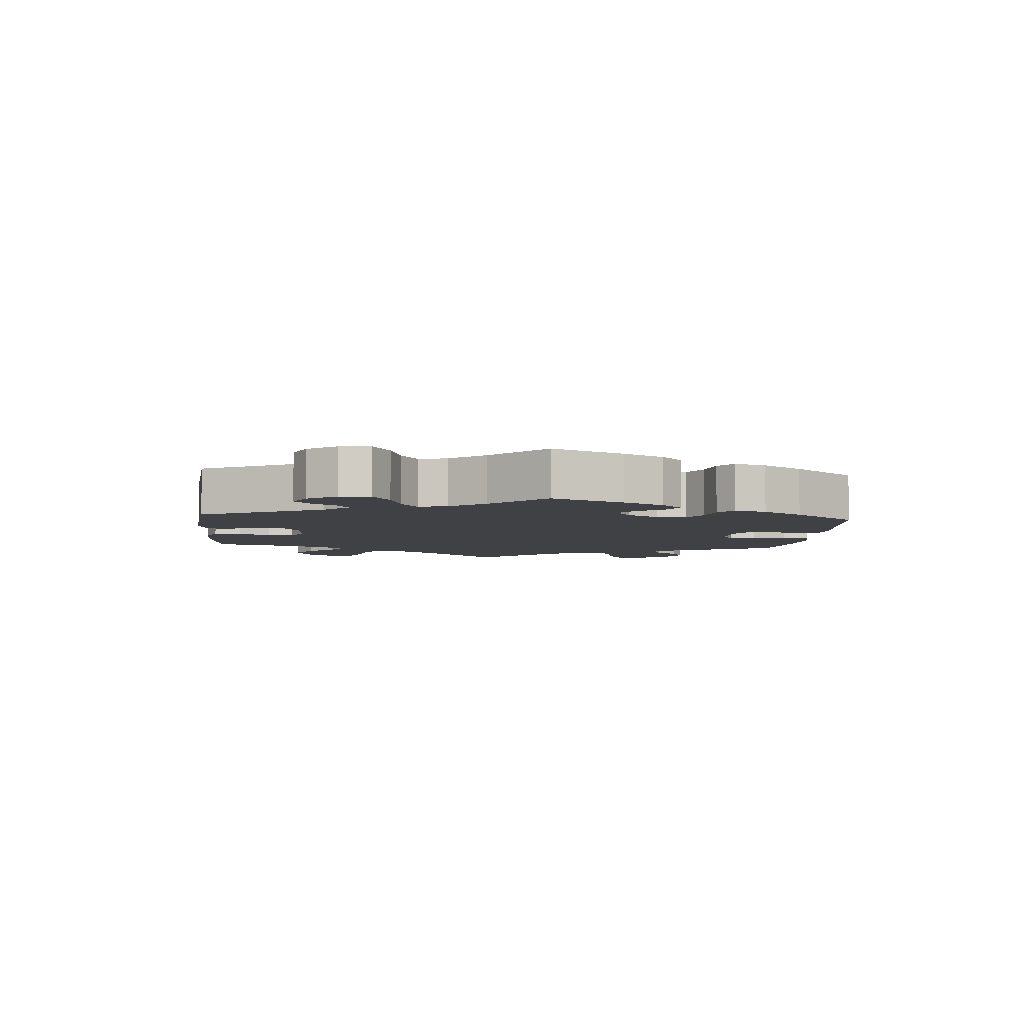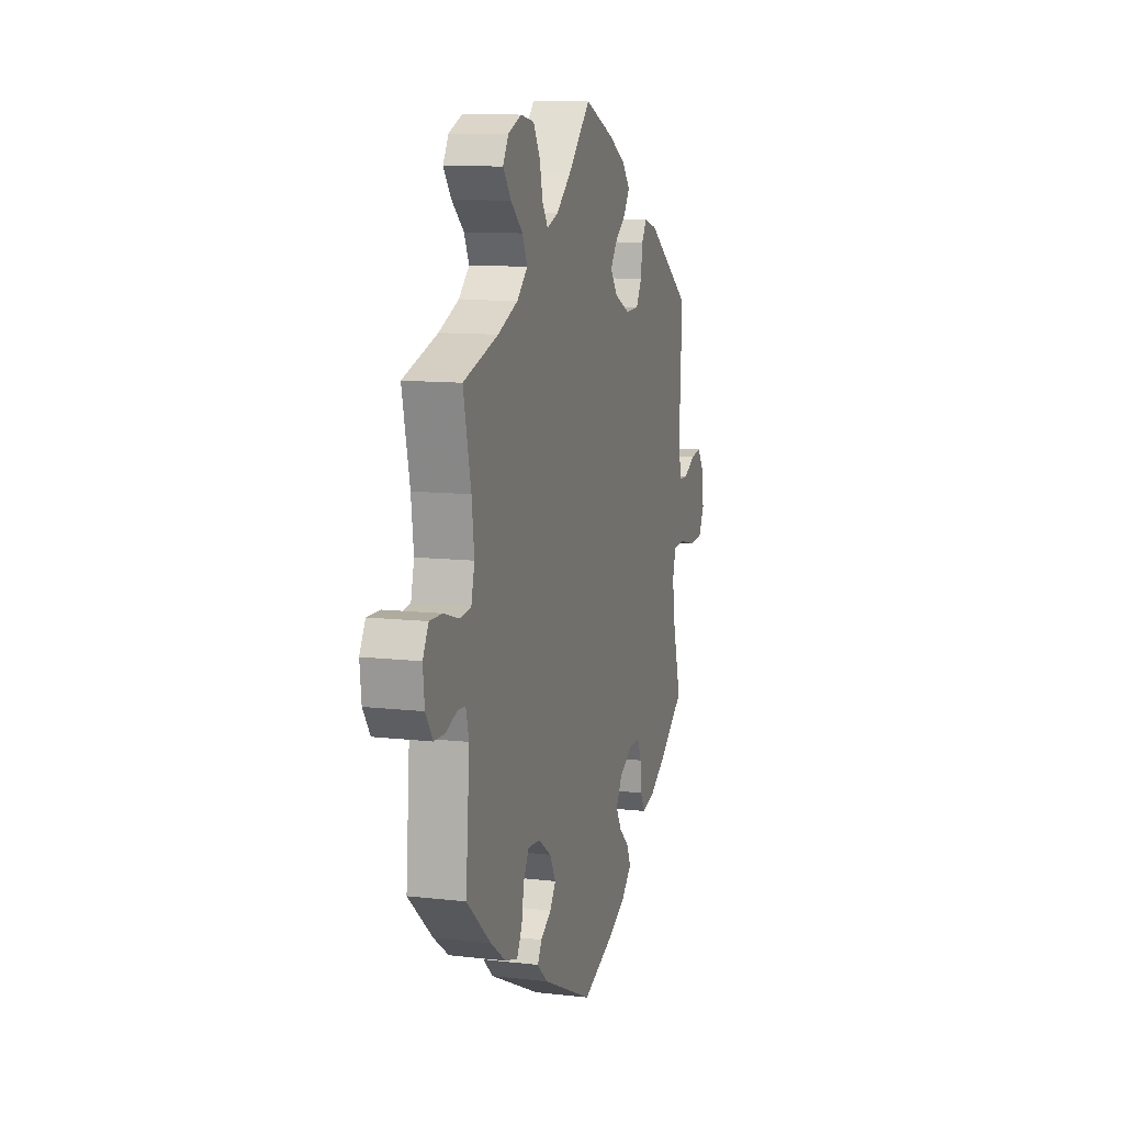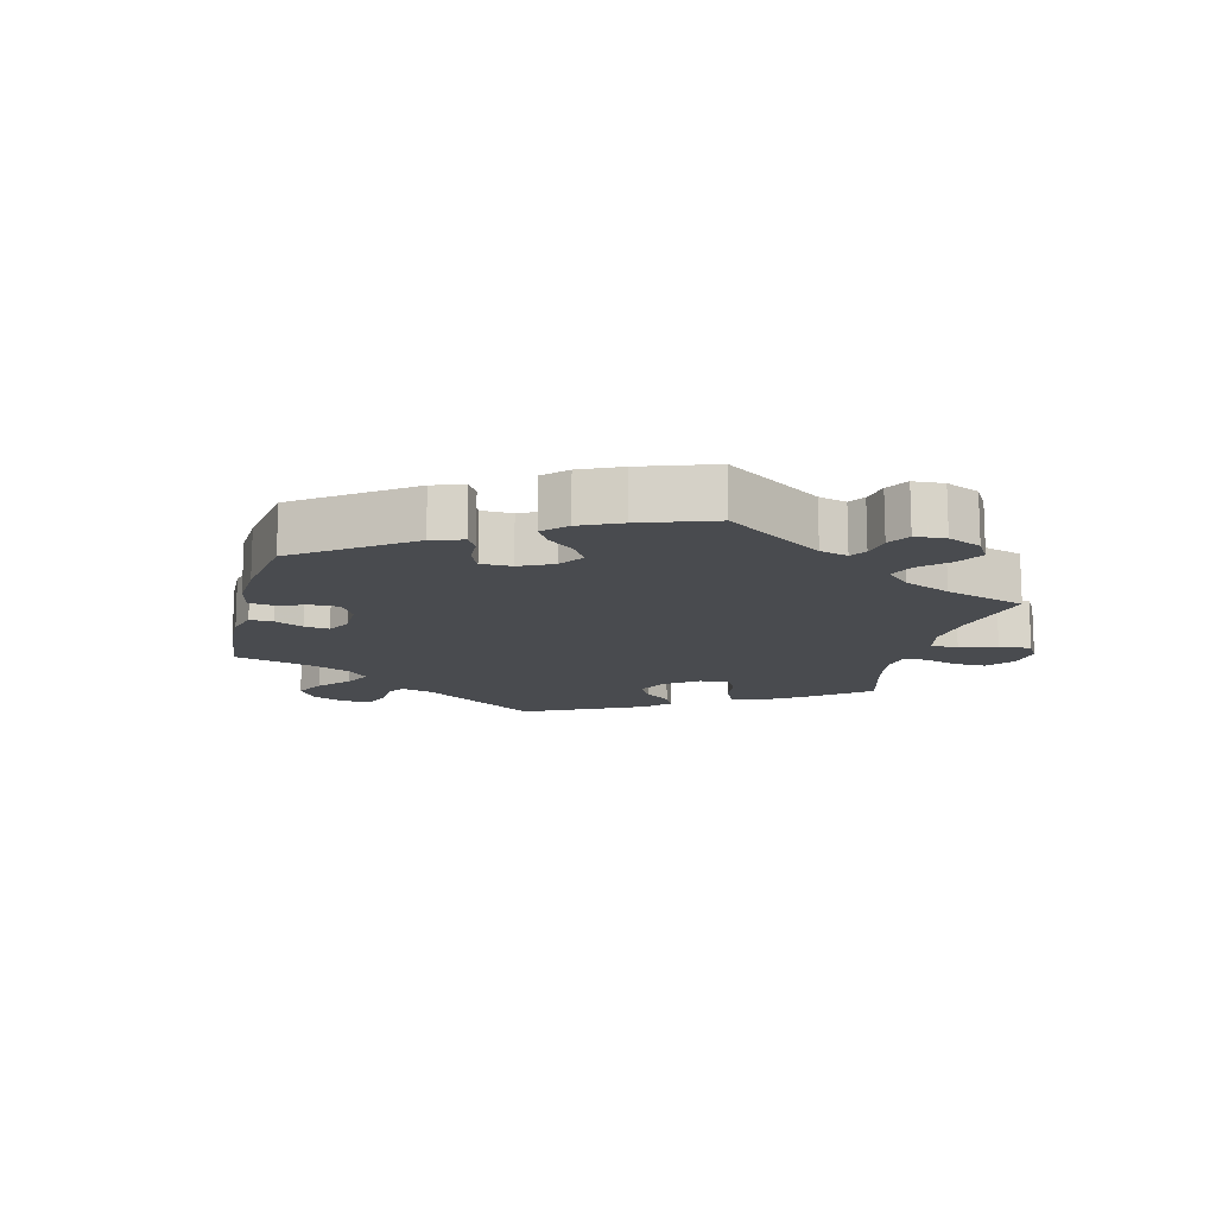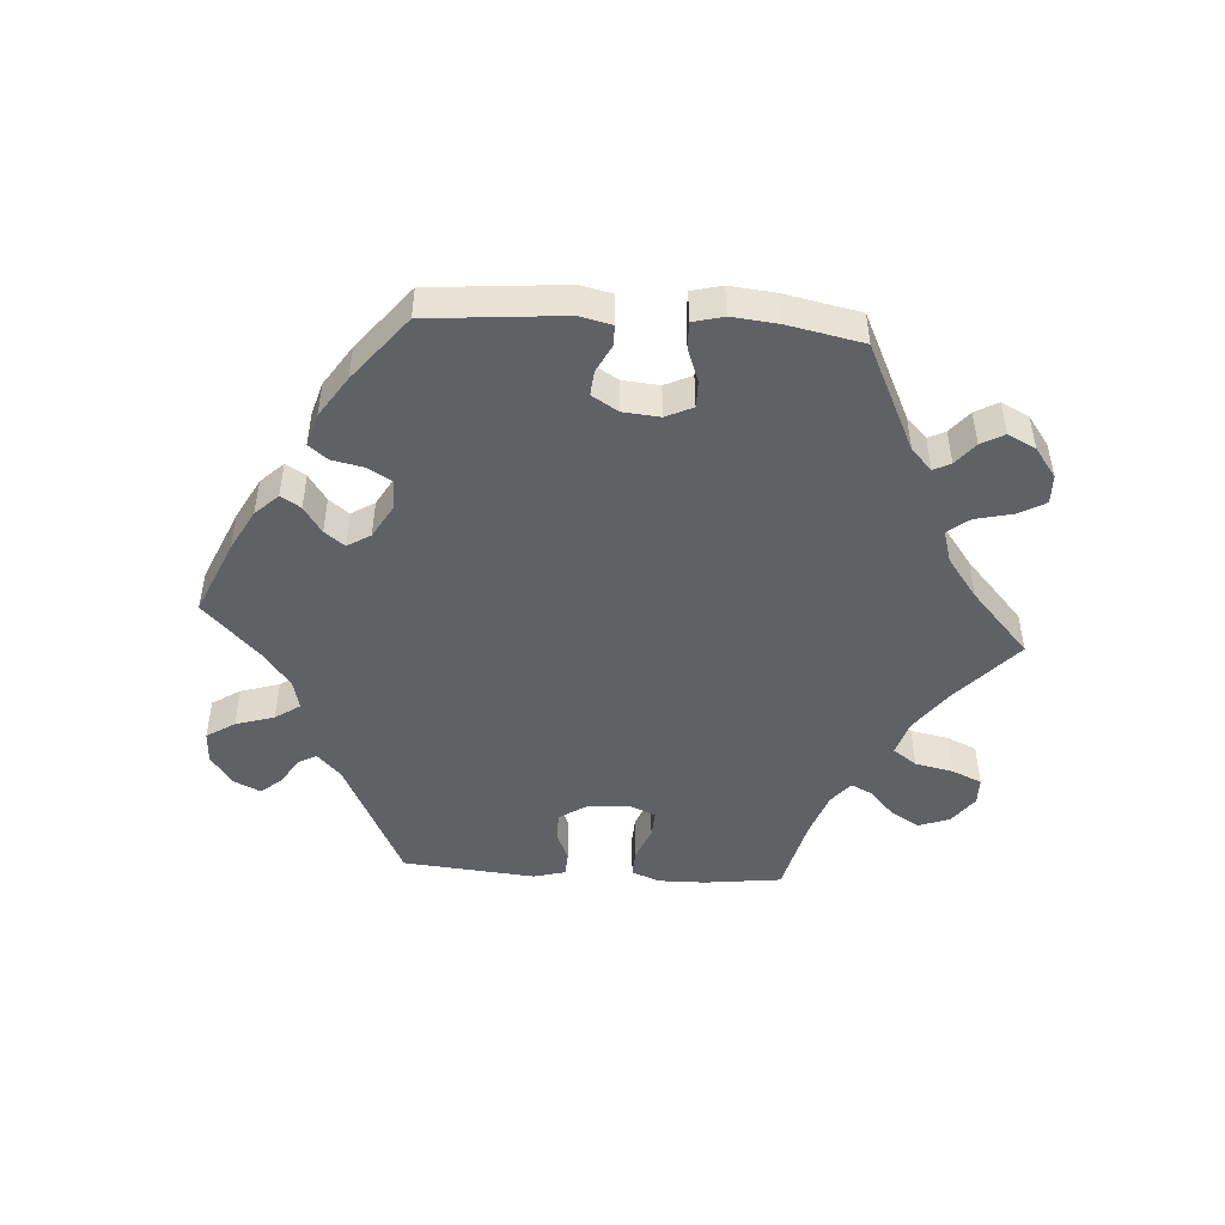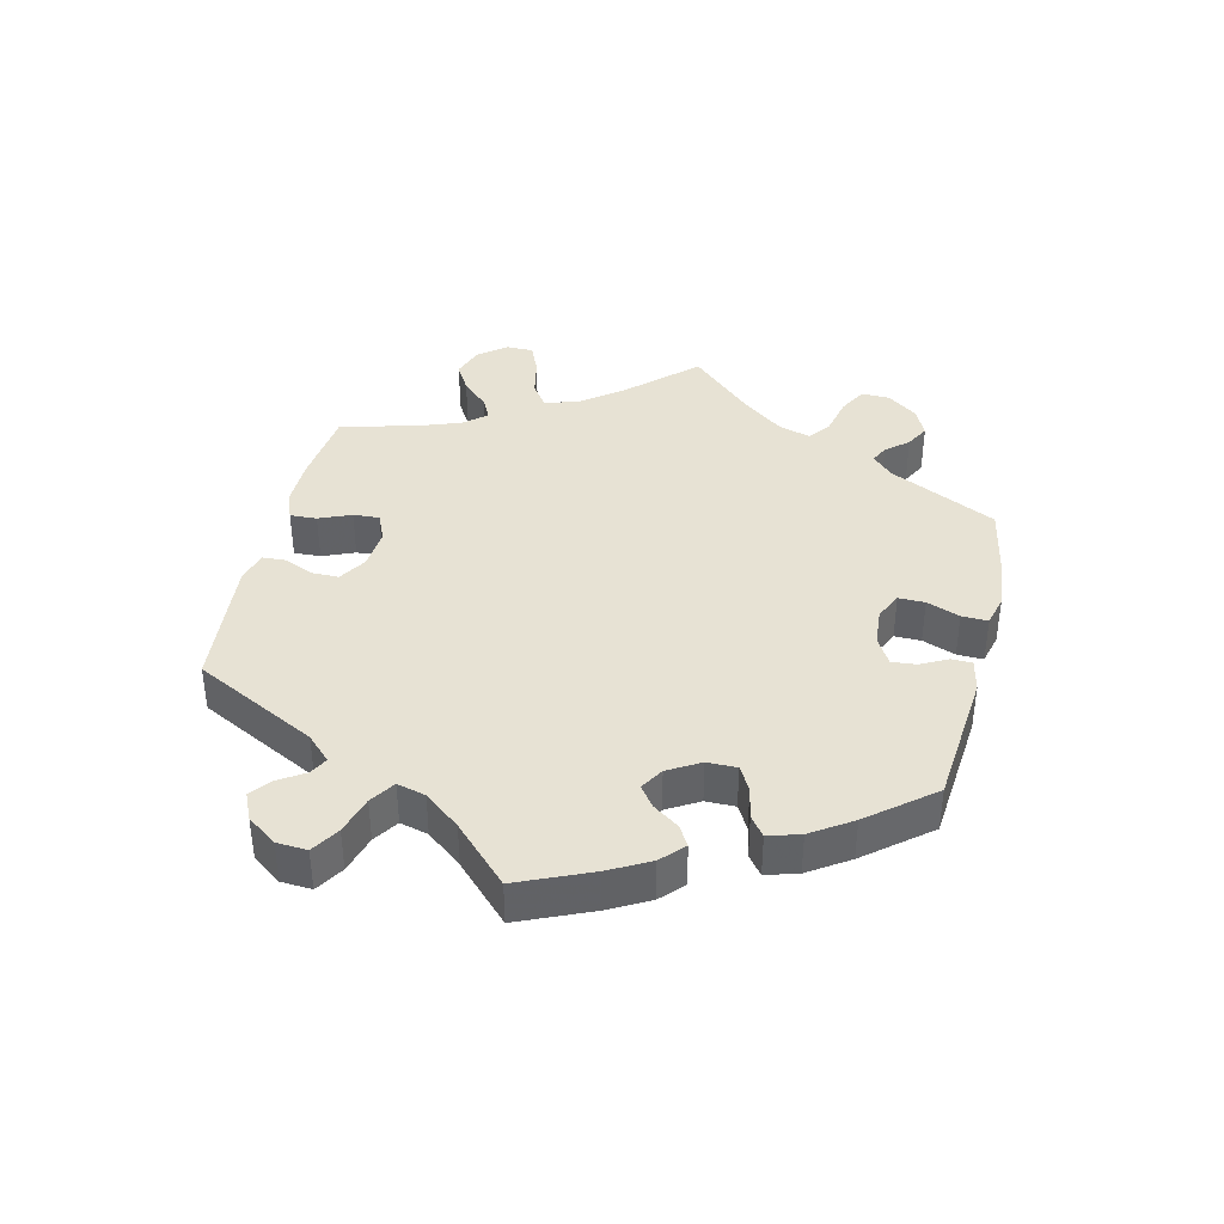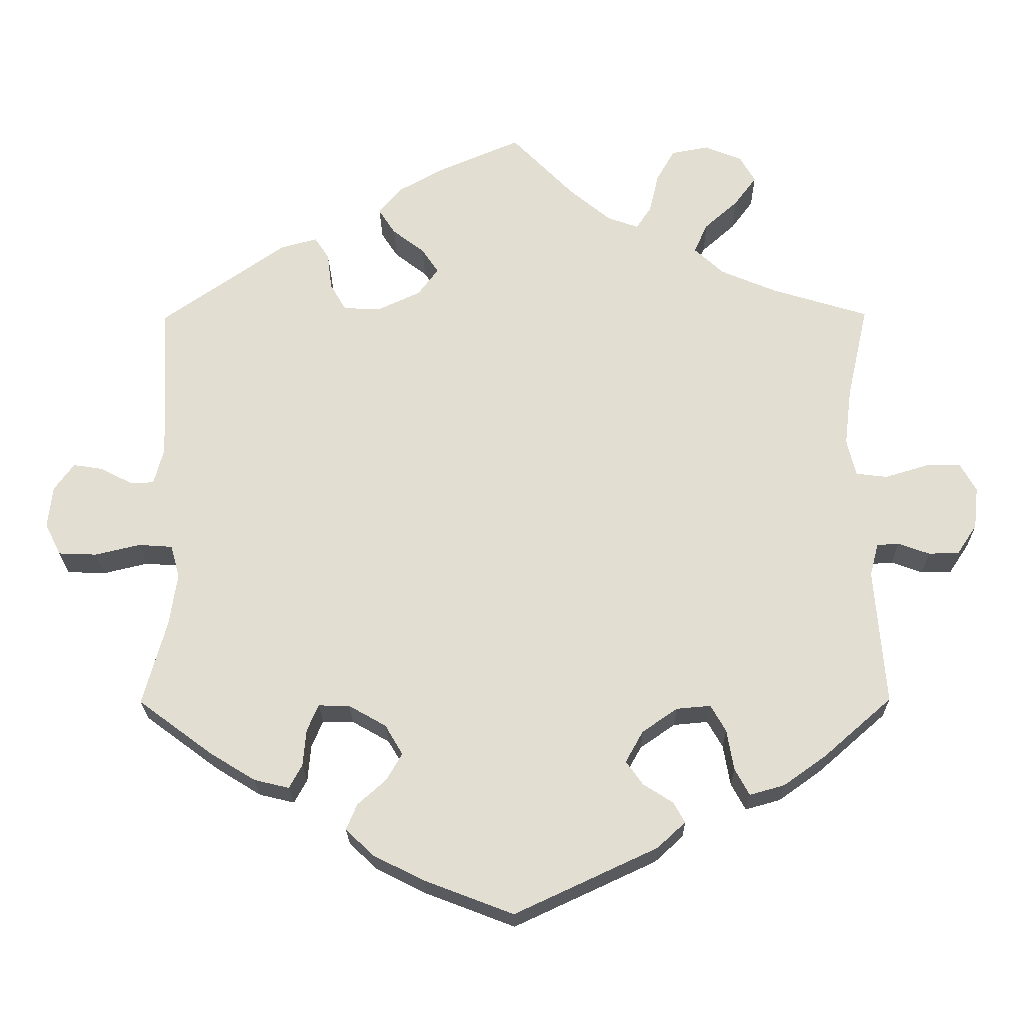
<metadata>
{"format":"obj","ext":"obj","renderer":"f3d","projection":"perspective","resolution":1024,"background":"white","views":[{"elev":-5.4,"azim":114.7,"up":"+Y"},{"elev":10.8,"azim":-73.9,"up":"+Z"},{"elev":-14.1,"azim":-134.0,"up":"+Y"},{"elev":-48.7,"azim":-153.9,"up":"+Y"},{"elev":39.8,"azim":133.4,"up":"+Y"},{"elev":-22.9,"azim":-179.2,"up":"+Z"}]}
</metadata>
<code>
v 0.404 0.07 -0.36
v 0.344 0.07 -0.397
v 0.298 0.07 -0.408
v 0.281 0.07 -0.377
v 0.277 0.07 -0.329
v 0.262 0.07 -0.294
v 0.221 0.07 -0.295
v 0.172 0.07 -0.323
v 0.149 0.07 -0.362
v 0.17 0.07 -0.398
v 0.207 0.07 -0.431
v 0.221 0.07 -0.465
v 0.184 0.07 -0.5
v 0.118 0.07 -0.533
v 0.001 0.07 -0.578
v -0.186 0.07 -0.491
v -0.223 0.07 -0.457
v -0.208 0.07 -0.43
v -0.169 0.07 -0.405
v -0.147 0.07 -0.374
v -0.17 0.07 -0.333
v -0.216 0.07 -0.301
v -0.261 0.07 -0.297
v -0.281 0.07 -0.332
v -0.29 0.07 -0.385
v -0.309 0.07 -0.42
v -0.355 0.07 -0.407
v -0.411 0.07 -0.367
v -0.5 0.07 -0.289
v -0.486 0.07 -0.11
v -0.497 0.07 -0.067
v -0.526 0.07 -0.065
v -0.567 0.07 -0.08
v -0.607 0.07 -0.079
v -0.633 0.07 -0.04
v -0.639 0.07 0.015
v -0.618 0.07 0.053
v -0.572 0.07 0.052
v -0.516 0.07 0.035
v -0.475 0.07 0.04
v -0.463 0.07 0.089
v -0.472 0.07 0.164
v -0.5 0.07 0.289
v -0.373 0.07 0.328
v -0.3 0.07 0.359
v -0.261 0.07 0.395
v -0.279 0.07 0.434
v -0.323 0.07 0.473
v -0.352 0.07 0.512
v -0.332 0.07 0.547
v -0.283 0.07 0.567
v -0.234 0.07 0.558
v -0.21 0.07 0.516
v -0.198 0.07 0.464
v -0.178 0.07 0.434
v -0.137 0.07 0.449
v -0.083 0.07 0.494
v -0.001 0.07 0.578
v 0.107 0.07 0.532
v 0.168 0.07 0.498
v 0.197 0.07 0.463
v 0.175 0.07 0.429
v 0.133 0.07 0.397
v 0.111 0.07 0.364
v 0.138 0.07 0.328
v 0.194 0.07 0.302
v 0.243 0.07 0.304
v 0.264 0.07 0.34
v 0.27 0.07 0.388
v 0.289 0.07 0.417
v 0.337 0.07 0.404
v 0.501 0.07 0.29
v 0.49 0.07 0.082
v 0.503 0.07 0.033
v 0.534 0.07 0.032
v 0.576 0.07 0.054
v 0.615 0.07 0.06
v 0.641 0.07 0.024
v 0.647 0.07 -0.031
v 0.626 0.07 -0.073
v 0.576 0.07 -0.075
v 0.517 0.07 -0.061
v 0.472 0.07 -0.064
v 0.46 0.07 -0.107
v 0.47 0.07 -0.175
v 0.501 0.07 -0.288
v 0.404 0 -0.36
v 0.344 0 -0.397
v 0.298 0 -0.408
v 0.281 0 -0.377
v 0.277 0 -0.329
v 0.262 0 -0.294
v 0.221 0 -0.295
v 0.172 0 -0.323
v 0.149 0 -0.362
v 0.17 0 -0.398
v 0.207 0 -0.431
v 0.221 0 -0.465
v 0.184 0 -0.5
v 0.118 0 -0.533
v 0.001 0 -0.578
v -0.186 0 -0.491
v -0.223 0 -0.457
v -0.208 0 -0.43
v -0.169 0 -0.405
v -0.147 0 -0.374
v -0.17 0 -0.333
v -0.216 0 -0.301
v -0.261 0 -0.297
v -0.281 0 -0.332
v -0.29 0 -0.385
v -0.309 0 -0.42
v -0.355 0 -0.407
v -0.411 0 -0.367
v -0.5 0 -0.289
v -0.486 0 -0.11
v -0.497 0 -0.067
v -0.526 0 -0.065
v -0.567 0 -0.08
v -0.607 0 -0.079
v -0.633 0 -0.04
v -0.639 0 0.015
v -0.618 0 0.053
v -0.572 0 0.052
v -0.516 0 0.035
v -0.475 0 0.04
v -0.463 0 0.089
v -0.472 0 0.164
v -0.5 0 0.289
v -0.373 0 0.328
v -0.3 0 0.359
v -0.261 0 0.395
v -0.279 0 0.434
v -0.323 0 0.473
v -0.352 0 0.512
v -0.332 0 0.547
v -0.283 0 0.567
v -0.234 0 0.558
v -0.21 0 0.516
v -0.198 0 0.464
v -0.178 0 0.434
v -0.137 0 0.449
v -0.083 0 0.494
v -0.001 0 0.578
v 0.107 0 0.532
v 0.168 0 0.498
v 0.197 0 0.463
v 0.175 0 0.429
v 0.133 0 0.397
v 0.111 0 0.364
v 0.138 0 0.328
v 0.194 0 0.302
v 0.243 0 0.304
v 0.264 0 0.34
v 0.27 0 0.388
v 0.289 0 0.417
v 0.337 0 0.404
v 0.501 0 0.29
v 0.49 0 0.082
v 0.503 0 0.033
v 0.534 0 0.032
v 0.576 0 0.054
v 0.615 0 0.06
v 0.641 0 0.024
v 0.647 0 -0.031
v 0.626 0 -0.073
v 0.576 0 -0.075
v 0.517 0 -0.061
v 0.472 0 -0.064
v 0.46 0 -0.107
v 0.47 0 -0.175
v 0.501 0 -0.288
f 85 86 1 2
f 84 85 2 3
f 83 84 3 4
f 79 80 81 82
f 79 82 83
f 78 79 83
f 75 76 77 78
f 74 75 78 83
f 73 74 83 4
f 68 69 70 71
f 67 68 71 72
f 66 67 72 73
f 60 61 62 63
f 60 63 64
f 57 58 59 60
f 56 57 60 64
f 55 56 64 65
f 51 52 53 54
f 51 54 55
f 50 51 55
f 47 48 49 50
f 47 50 55
f 46 47 55 65
f 42 43 44
f 41 42 44 45
f 40 41 45 46
f 36 37 38 39
f 36 39 40
f 35 36 40
f 32 33 34 35
f 31 32 35 40
f 30 31 40 46
f 24 25 26 27
f 23 24 27 28
f 16 17 18 19
f 16 19 20
f 15 16 20
f 14 15 20 21
f 10 11 12 13
f 9 10 13 14
f 73 4 5
f 73 5 6
f 66 73 6 7
f 65 66 7 8
f 46 65 8 9
f 23 28 29 30
f 22 23 30 46
f 21 22 46
f 9 14 21 46
f 88 87 172 171
f 89 88 171 170
f 90 89 170 169
f 168 167 166 165
f 169 168 165
f 169 165 164
f 164 163 162 161
f 169 164 161 160
f 90 169 160 159
f 157 156 155 154
f 158 157 154 153
f 159 158 153 152
f 149 148 147 146
f 150 149 146
f 146 145 144 143
f 150 146 143 142
f 151 150 142 141
f 140 139 138 137
f 141 140 137
f 141 137 136
f 136 135 134 133
f 141 136 133
f 151 141 133 132
f 130 129 128
f 131 130 128 127
f 132 131 127 126
f 125 124 123 122
f 126 125 122
f 126 122 121
f 121 120 119 118
f 126 121 118 117
f 132 126 117 116
f 113 112 111 110
f 114 113 110 109
f 105 104 103 102
f 106 105 102
f 106 102 101
f 107 106 101 100
f 99 98 97 96
f 100 99 96 95
f 91 90 159
f 92 91 159
f 93 92 159 152
f 94 93 152 151
f 95 94 151 132
f 116 115 114 109
f 132 116 109 108
f 132 108 107
f 132 107 100 95
f 1 87 88 2
f 2 88 89 3
f 3 89 90 4
f 4 90 91 5
f 5 91 92 6
f 6 92 93 7
f 7 93 94 8
f 8 94 95 9
f 9 95 96 10
f 10 96 97 11
f 11 97 98 12
f 12 98 99 13
f 13 99 100 14
f 14 100 101 15
f 15 101 102 16
f 16 102 103 17
f 17 103 104 18
f 18 104 105 19
f 19 105 106 20
f 20 106 107 21
f 21 107 108 22
f 22 108 109 23
f 23 109 110 24
f 24 110 111 25
f 25 111 112 26
f 26 112 113 27
f 27 113 114 28
f 28 114 115 29
f 29 115 116 30
f 30 116 117 31
f 31 117 118 32
f 32 118 119 33
f 33 119 120 34
f 34 120 121 35
f 35 121 122 36
f 36 122 123 37
f 37 123 124 38
f 38 124 125 39
f 39 125 126 40
f 40 126 127 41
f 41 127 128 42
f 42 128 129 43
f 43 129 130 44
f 44 130 131 45
f 45 131 132 46
f 46 132 133 47
f 47 133 134 48
f 48 134 135 49
f 49 135 136 50
f 50 136 137 51
f 51 137 138 52
f 52 138 139 53
f 53 139 140 54
f 54 140 141 55
f 55 141 142 56
f 56 142 143 57
f 57 143 144 58
f 58 144 145 59
f 59 145 146 60
f 60 146 147 61
f 61 147 148 62
f 62 148 149 63
f 63 149 150 64
f 64 150 151 65
f 65 151 152 66
f 66 152 153 67
f 67 153 154 68
f 68 154 155 69
f 69 155 156 70
f 70 156 157 71
f 71 157 158 72
f 72 158 159 73
f 73 159 160 74
f 74 160 161 75
f 75 161 162 76
f 76 162 163 77
f 77 163 164 78
f 78 164 165 79
f 79 165 166 80
f 80 166 167 81
f 81 167 168 82
f 82 168 169 83
f 83 169 170 84
f 84 170 171 85
f 85 171 172 86
f 86 172 87 1

</code>
